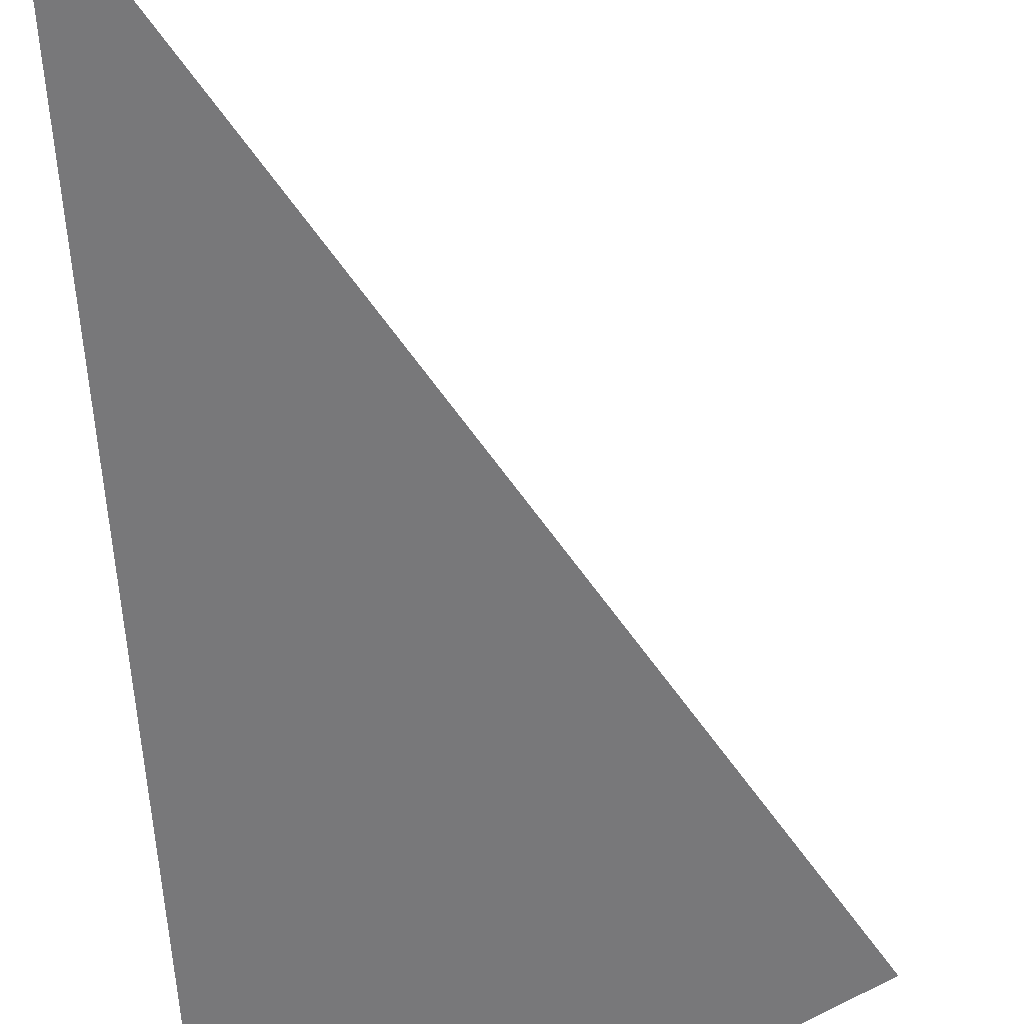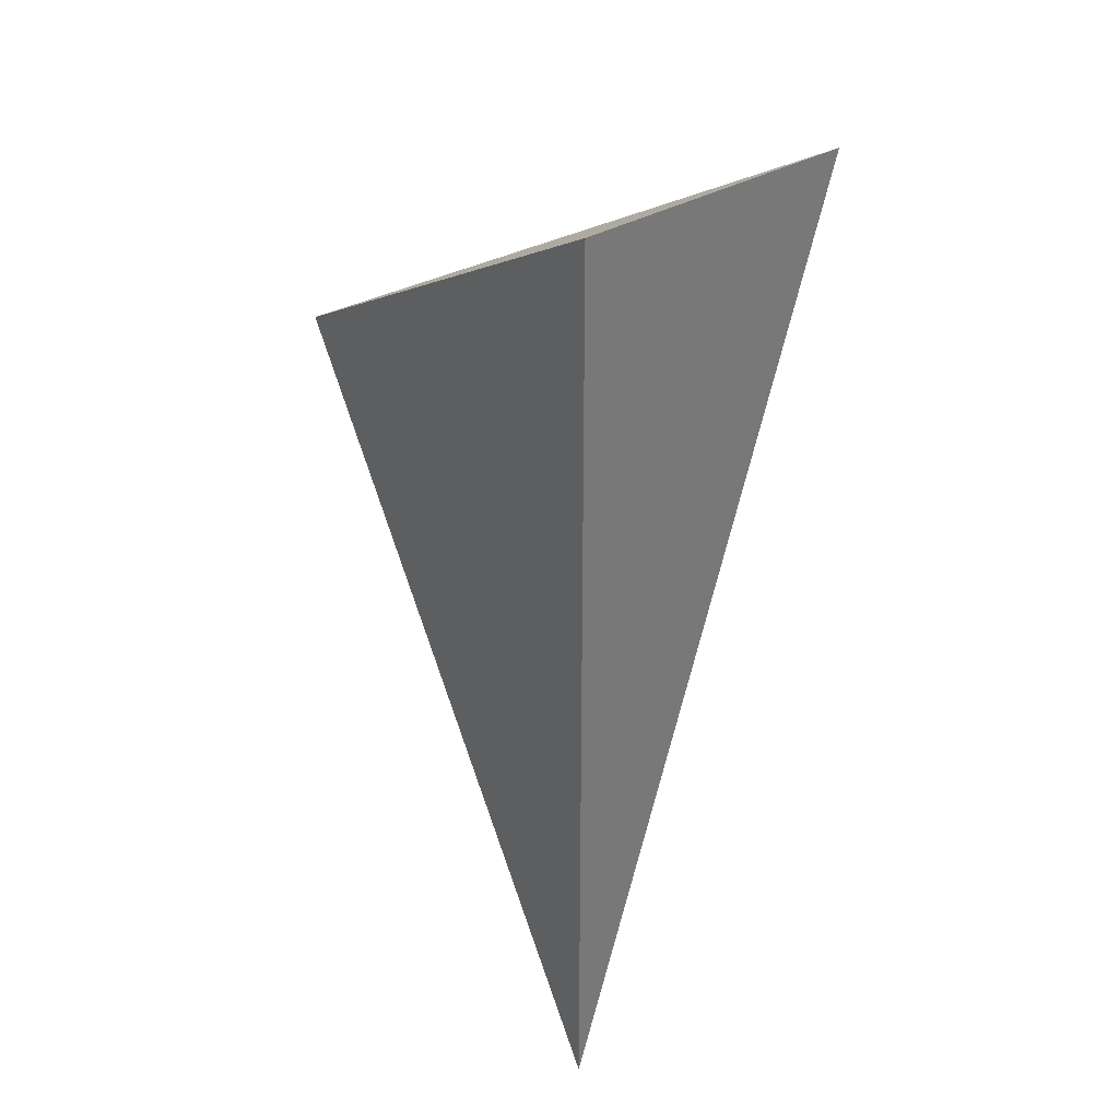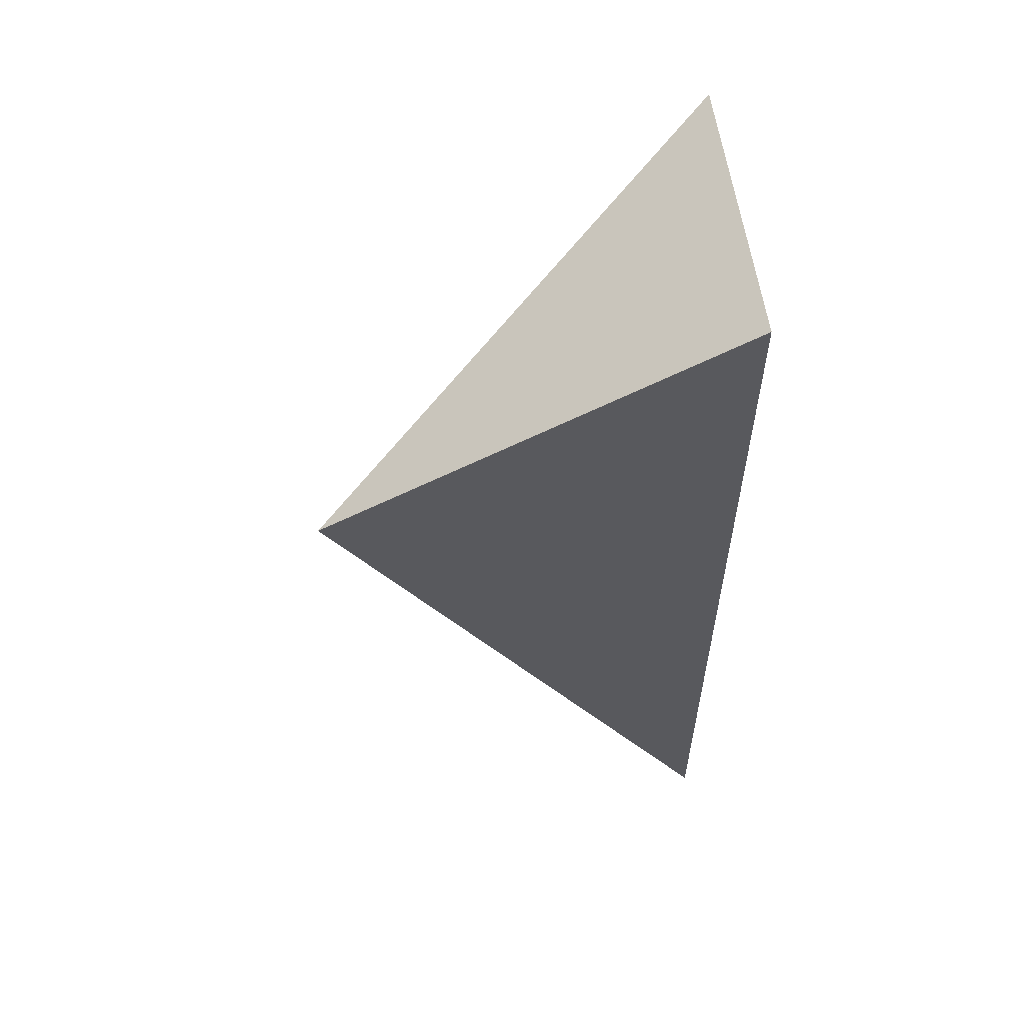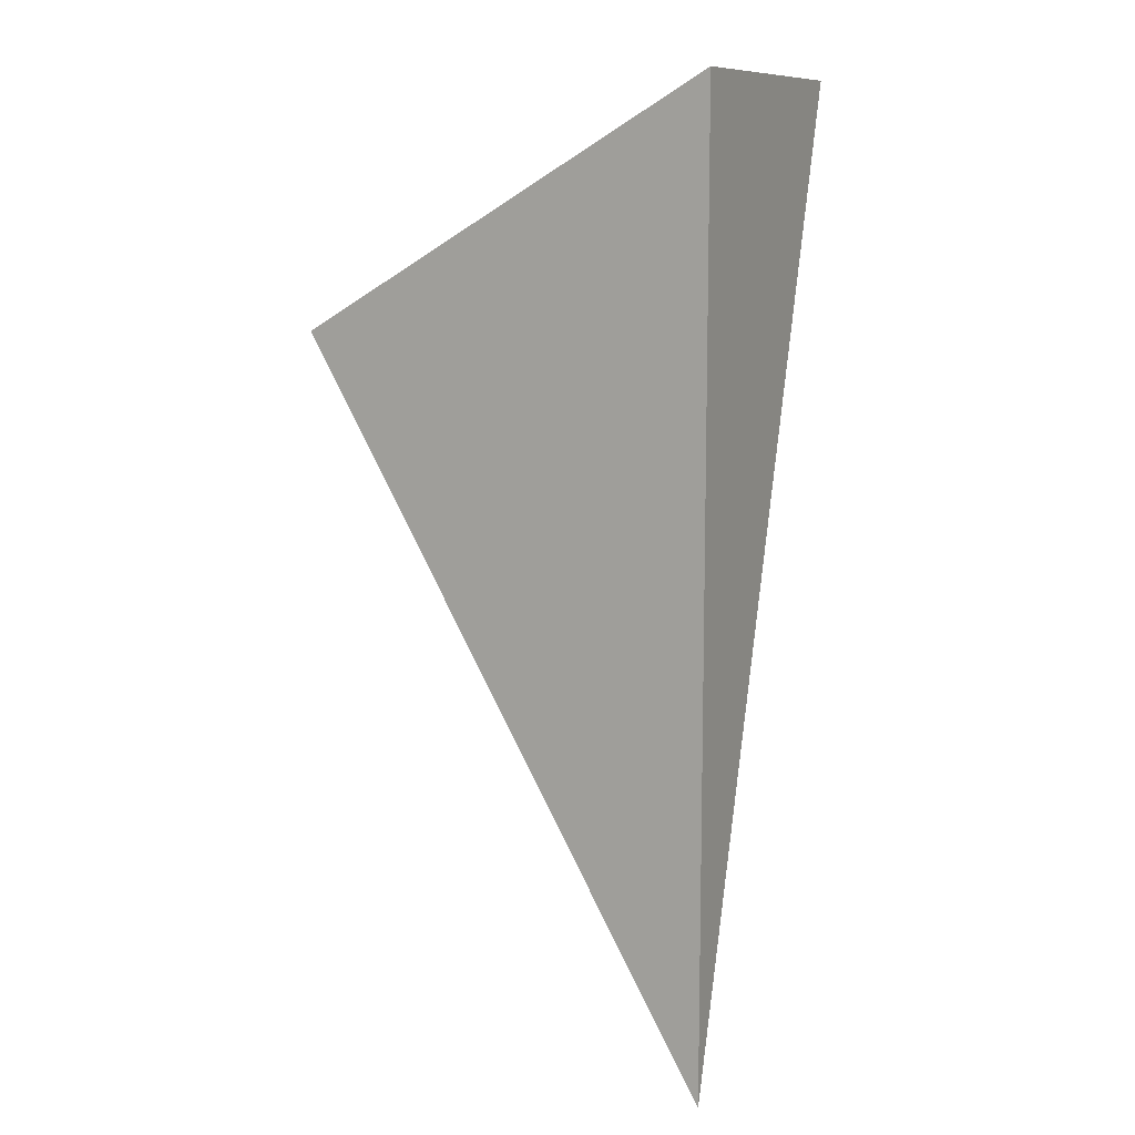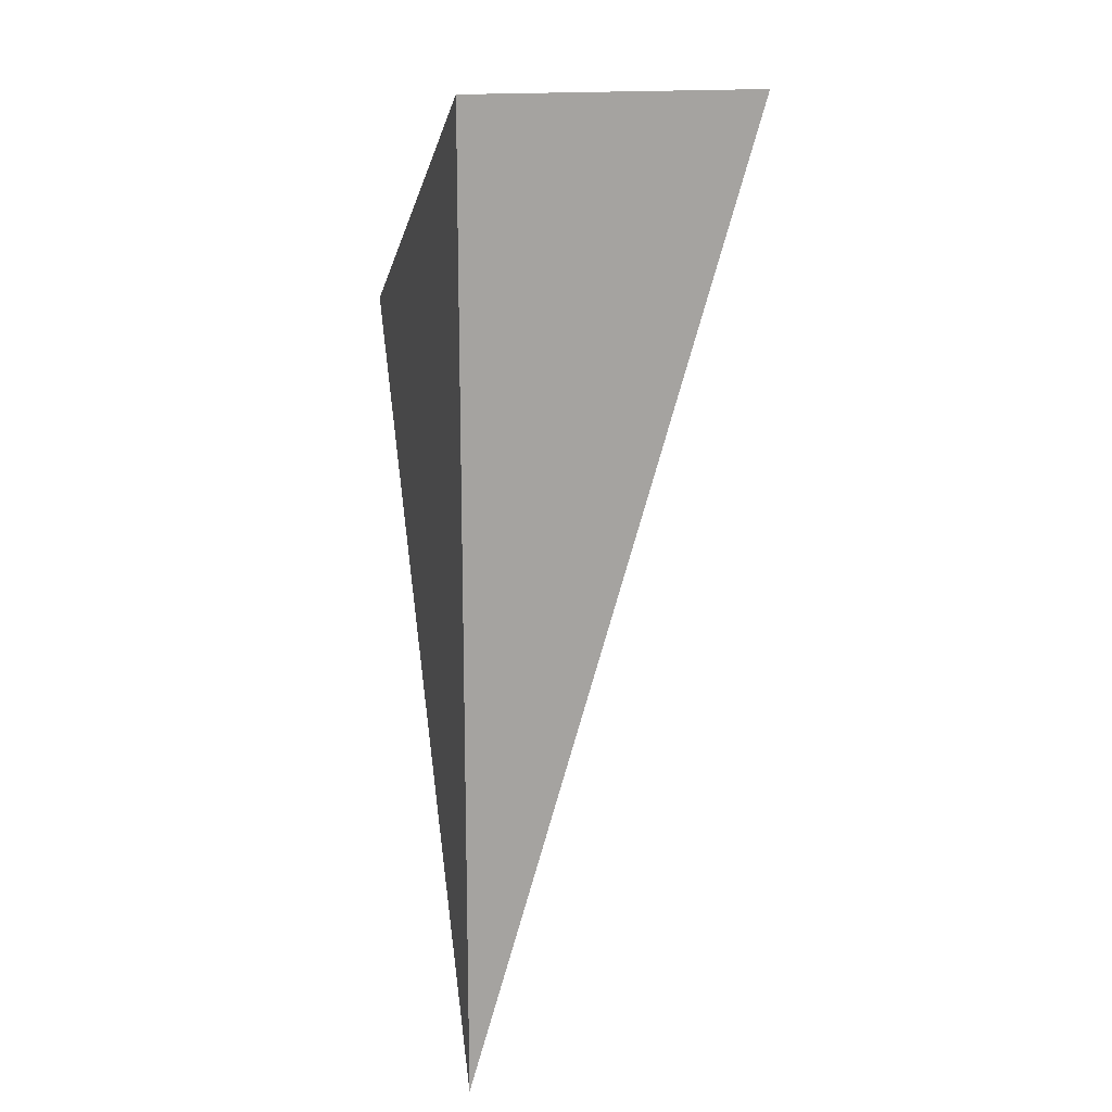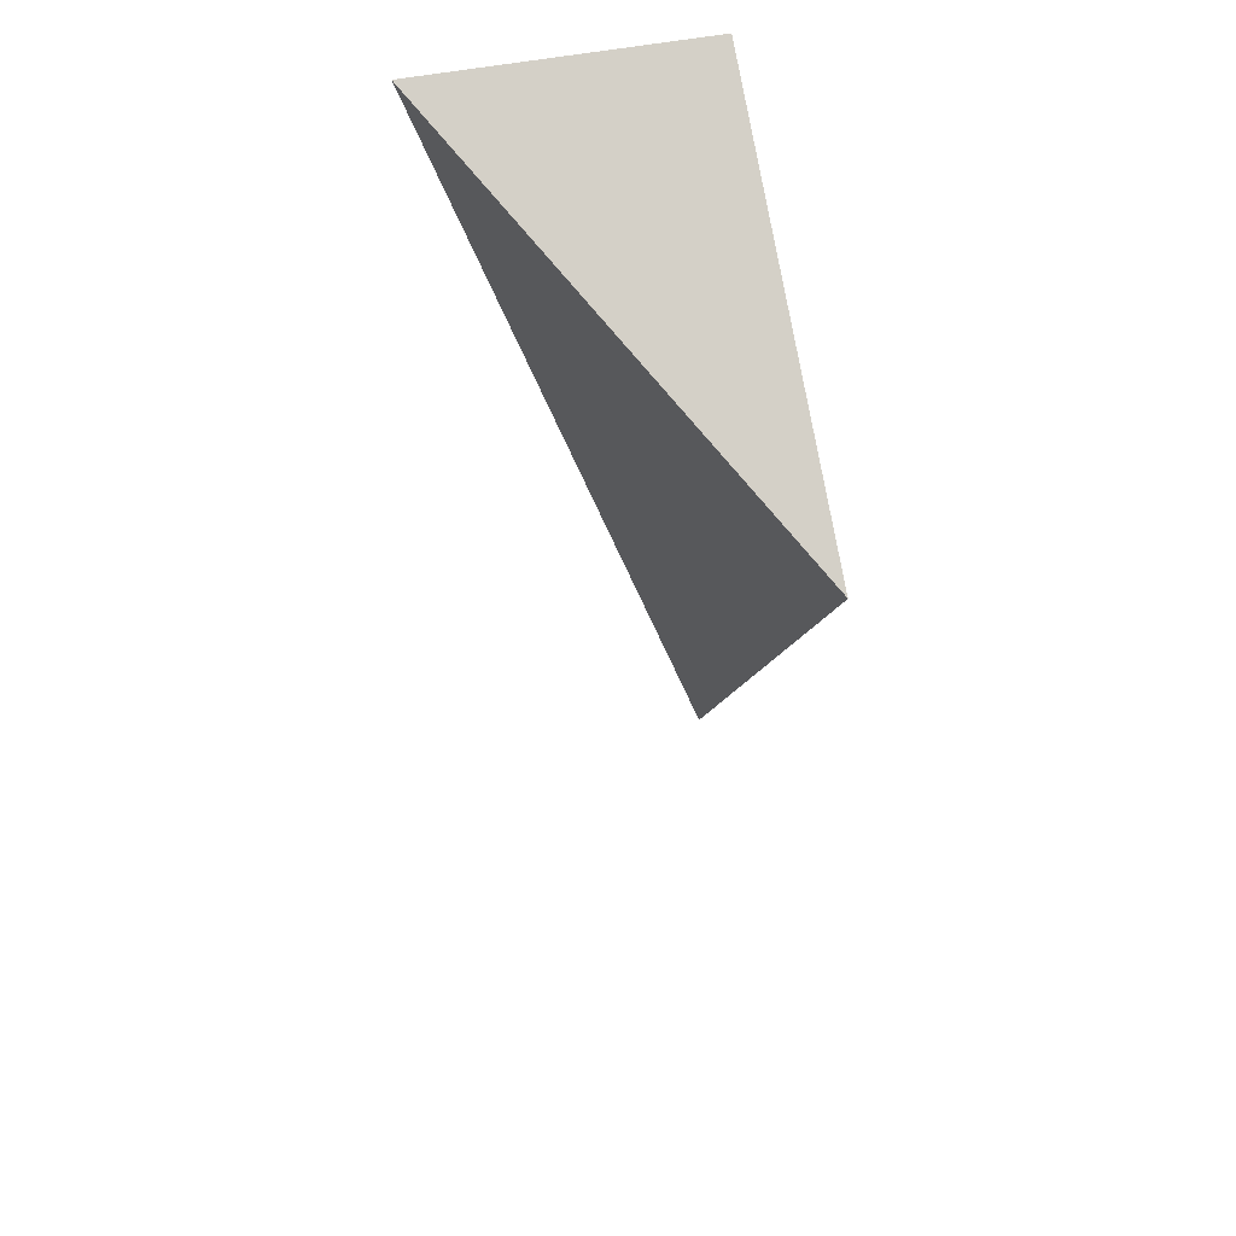
<metadata>
{"format":"obj","ext":"obj","renderer":"f3d","projection":"perspective","resolution":1024,"background":"white","views":[{"elev":-57.5,"azim":3.6,"up":"+Z"},{"elev":34.5,"azim":-128.9,"up":"+Y"},{"elev":58.4,"azim":172.1,"up":"+Y"},{"elev":10.4,"azim":-153.7,"up":"+Y"},{"elev":16.6,"azim":-104.5,"up":"+Y"},{"elev":51.3,"azim":77.6,"up":"+Y"}]}
</metadata>
<code>
o geometry_17
v 0.1978 0.7633 -0.1527
v 0.1419 0.6664 -0.1527
v 0.1658 0.7818 -0.1527
v 0.1854 0.7704 -0.1478
v 0.1692 0.7798 -0.1386
v 0.1419 0.7956 -0.1145
v 0.1419 0.7956 -0.1527
f 1 2 7
f 1 7 3
f 1 3 4
f 1 4 5
f 1 5 6
f 1 6 2
f 2 6 7
f 3 7 6
f 3 6 5
f 3 5 4

</code>
